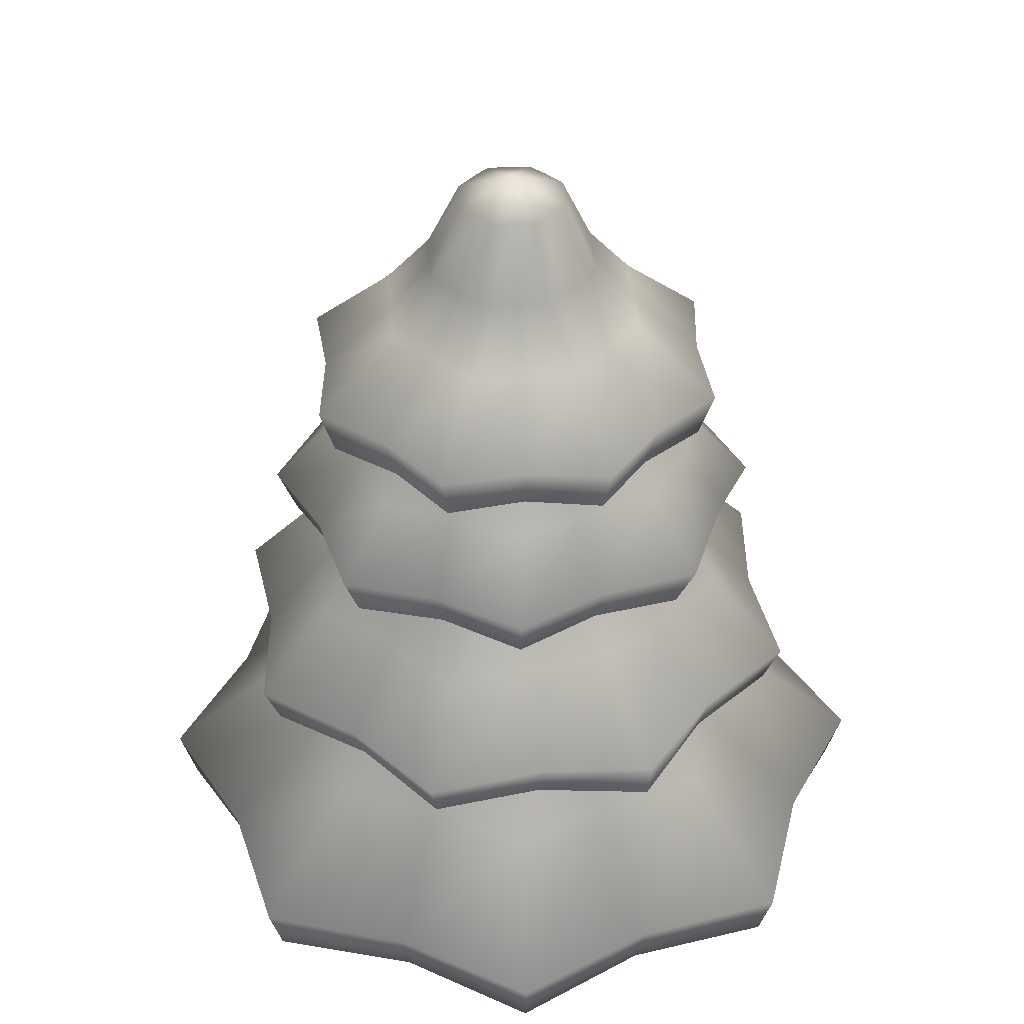
<metadata>
{"format":"obj","ext":"obj","renderer":"f3d","projection":"perspective","resolution":1024,"background":"white","views":[{"elev":40.8,"azim":87.8,"up":"+Y"}]}
</metadata>
<code>
g m_map_tree_03
v 0.2727 0.5248 -0.03281
v 0.1814 0.7067 -0.03102
v 0.1489 0.7054 -0.07578
v 0.2452 0.5245 -0.1242
v 0.1318 0.7067 -0.1284
v 0.187 0.5248 -0.2012
v 0.06397 0.71 -0.1964
v 0.096 0.5263 -0.295
v 0.295 0.5263 0.09602
v 0.1964 0.71 0.06388
v 0.3633 0.4136 -0.03208
v 0.3608 0.4098 -0.1836
v 0.2398 0.4136 -0.2749
v 0.3531 0.3546 -0.1797
v 0.2235 0.358 -0.2655
v 0.1281 0.4084 -0.394
v 0.121 0.3519 -0.3723
v 0.3939 0.4084 0.1283
v 0.096 0.5263 -0.295
v 0.06397 0.71 -0.1964
v -0.0145 0.7078 -0.1854
v -0.02161 0.5228 -0.2763
v -0.0937 0.71 -0.1841
v -0.1407 0.5263 -0.2765
v 0.1281 0.4084 -0.394
v -0.02845 0.4108 -0.3637
v -0.1879 0.408 -0.3693
v -0.1407 0.5263 -0.2765
v -0.0937 0.71 -0.1841
v -0.1413 0.7078 -0.1208
v -0.2106 0.5228 -0.1801
v -0.1964 0.71 -0.06393
v -0.295 0.5263 -0.09602
v -0.1879 0.408 -0.3693
v -0.2773 0.4108 -0.2371
v -0.394 0.4081 -0.1282
v -0.295 0.5263 -0.09602
v -0.1964 0.71 -0.06393
v -0.1854 0.7078 0.0145
v -0.2763 0.5228 0.02161
v -0.1841 0.71 0.0937
v -0.2765 0.5263 0.1407
v -0.394 0.4081 -0.1282
v -0.3637 0.4108 0.02845
v -0.3693 0.4081 0.1879
v -0.2765 0.5263 0.1407
v -0.1841 0.71 0.0937
v -0.1208 0.7078 0.1413
v -0.1801 0.5228 0.2106
v -0.06393 0.71 0.1964
v -0.09601 0.5263 0.295
v -0.3693 0.4081 0.1879
v -0.2371 0.4108 0.2773
v -0.1282 0.408 0.394
v -0.09601 0.5263 0.295
v -0.06393 0.71 0.1964
v 0.0145 0.7078 0.1854
v 0.02161 0.5228 0.2763
v 0.0937 0.71 0.1841
v 0.1407 0.5263 0.2765
v -0.1282 0.408 0.394
v 0.02845 0.4108 0.3637
v 0.1879 0.408 0.3693
v 0.1407 0.5263 0.2765
v 0.0937 0.71 0.1841
v 0.1413 0.7078 0.1208
v 0.2106 0.5228 0.1801
v 0.1964 0.71 0.06388
v 0.295 0.5263 0.09602
v 0.1879 0.408 0.3693
v 0.2773 0.4108 0.2371
v 0.3939 0.4084 0.1283
v 0.2139 0.7578 -0.08901
v 0.1396 0.9046 -0.05822
v 0.1113 0.9063 -0.1234
v 0.1753 0.761 -0.1876
v 0.2572 0.7612 -4.15e-05
v 0.1666 0.9067 -2.441e-06
v 0.2777 0.6706 -0.1151
v 0.2348 0.6656 -0.2456
v 0.3399 0.6675 0
v 0.1753 0.761 -0.1876
v 0.1113 0.9063 -0.1234
v 0.05254 0.9022 -0.1269
v 0.07949 0.7549 -0.2415
v 0.008586 0.9063 -0.1659
v 0.008684 0.761 -0.2566
v -0.05757 0.9046 -0.1399
v -0.08831 0.7578 -0.2142
v -0.1178 0.9067 -0.1178
v -0.1819 0.7612 -0.1819
v 0.2348 0.6656 -0.2456
v 0.1017 0.6677 -0.2921
v 0.007634 0.6656 -0.3398
v -0.1149 0.6706 -0.2777
v -0.1819 0.7612 -0.1819
v -0.1178 0.9067 -0.1178
v -0.1398 0.9045 -0.0579
v -0.214 0.7578 -0.08869
v -0.1666 0.9067 -2.441e-06
v -0.2572 0.7612 -4.395e-05
v -0.2403 0.6675 -0.2403
v -0.2777 0.6703 -0.115
v -0.3399 0.6675 0
v -0.2572 0.7612 -4.395e-05
v -0.1666 0.9067 -2.441e-06
v -0.1398 0.9045 0.05789
v -0.214 0.7578 0.0886
v -0.1178 0.9067 0.1178
v -0.1819 0.7612 0.1819
v -0.3399 0.6675 0
v -0.2777 0.6703 0.115
v -0.2403 0.6675 0.2403
v -0.1819 0.7612 0.1819
v -0.1178 0.9067 0.1178
v -0.0579 0.9045 0.1398
v -0.08865 0.7578 0.214
v 0 0.9067 0.1666
v 0 0.7612 0.2572
v -0.2403 0.6675 0.2403
v -0.115 0.6703 0.2777
v 0 0.6675 0.3399
v 0 0.7612 0.2572
v 0 0.9067 0.1666
v 0.0579 0.9045 0.1398
v 0.08865 0.7578 0.214
v 0.1178 0.9067 0.1178
v 0.1819 0.7612 0.1819
v 0 0.6675 0.3399
v 0.115 0.6703 0.2777
v 0.2403 0.6675 0.2403
v 0.1819 0.7612 0.1819
v 0.1178 0.9067 0.1178
v 0.1398 0.9045 0.0579
v 0.214 0.7578 0.0886
v 0.1666 0.9067 -2.441e-06
v 0.2572 0.7612 -4.15e-05
v 0.2403 0.6675 0.2403
v 0.2777 0.6703 0.115
v 0.3399 0.6675 0
v 0.3015 0.2695 -0.1249
v 0.2163 0.4527 -0.0896
v 0.185 0.455 -0.185
v 0.2601 0.2723 -0.2601
v 0.3679 0.2723 0
v 0.2617 0.455 0
v 0.3015 0.2695 0.1249
v 0.2163 0.4527 0.0896
v 0.2601 0.2723 0.2601
v 0.185 0.455 0.185
v 0.4281 0.1293 -0.1773
v 0.3728 0.127 -0.3728
v 0.3728 0.127 0.3728
v 0.4281 0.1293 0.1773
v 0.5273 0.127 0
v 0.2601 0.2723 -0.2601
v 0.185 0.455 -0.185
v 0.08961 0.4527 -0.2163
v 0.1249 0.2695 -0.3015
v 0 0.455 -0.2617
v 0 0.2723 -0.3679
v -0.0896 0.4527 -0.2163
v -0.1249 0.2695 -0.3015
v -0.185 0.455 -0.185
v -0.2601 0.2723 -0.2601
v 0.3728 0.127 -0.3728
v 0.1773 0.1293 -0.4281
v 0 0.127 -0.5273
v -0.1773 0.1293 -0.4281
v -0.3728 0.127 -0.3728
v -0.2601 0.2723 -0.2601
v -0.185 0.455 -0.185
v -0.2163 0.4527 -0.0896
v -0.3015 0.2695 -0.1249
v -0.2617 0.455 0
v -0.3679 0.2723 0
v -0.3728 0.127 -0.3728
v -0.4281 0.1293 -0.1773
v -0.5273 0.127 0
v -0.3679 0.2723 0
v -0.2617 0.455 0
v -0.2163 0.4527 0.0896
v -0.3015 0.2695 0.1249
v -0.185 0.455 0.185
v -0.2601 0.2723 0.2601
v -0.5273 0.127 0
v -0.4281 0.1293 0.1773
v -0.3728 0.127 0.3728
v -0.2601 0.2723 0.2601
v -0.185 0.455 0.185
v -0.0896 0.4527 0.2163
v -0.1249 0.2695 0.3015
v 0 0.455 0.2617
v 0 0.2723 0.3679
v 0.08961 0.4527 0.2163
v 0.1249 0.2695 0.3015
v 0.185 0.455 0.185
v 0.2601 0.2723 0.2601
v -0.3728 0.127 0.3728
v -0.1773 0.1293 0.4281
v 0 0.127 0.5273
v 0.1773 0.1293 0.4281
v 0.3728 0.127 0.3728
v 0.3633 0.4136 -0.03208
v 0.3462 0.358 -0.02446
v 0.3722 0.3519 0.1214
v 0.3939 0.4084 0.1283
v 0.3608 0.4098 -0.1836
v 0.3531 0.3546 -0.1797
v 0.2605 0.3559 0.2227
v 0.2773 0.4108 0.2371
v 0.1774 0.3512 0.3486
v 0.1879 0.408 0.3693
v 0.121 0.3519 -0.3723
v 0.1281 0.4084 -0.394
v -0.02845 0.4108 -0.3637
v -0.02672 0.3559 -0.3416
v -0.1879 0.408 -0.3693
v -0.1774 0.3512 -0.3486
v -0.1774 0.3512 -0.3486
v -0.1879 0.408 -0.3693
v -0.2773 0.4108 -0.2371
v -0.2605 0.3558 -0.2227
v -0.394 0.4081 -0.1282
v -0.372 0.3512 -0.1211
v -0.372 0.3512 -0.1211
v -0.394 0.4081 -0.1282
v -0.3637 0.4108 0.02845
v -0.3416 0.3558 0.02672
v -0.3693 0.4081 0.1879
v -0.3486 0.3512 0.1774
v -0.3486 0.3512 0.1774
v -0.3693 0.4081 0.1879
v -0.2371 0.4108 0.2773
v -0.2227 0.3558 0.2605
v -0.1282 0.408 0.394
v -0.121 0.3512 0.372
v -0.121 0.3512 0.372
v -0.1282 0.408 0.394
v 0.02845 0.4108 0.3637
v 0.02672 0.3558 0.3416
v 0.1879 0.408 0.3693
v 0.1774 0.3512 0.3486
v 0.2777 0.6706 -0.1151
v 0.2559 0.6112 -0.1059
v 0.3146 0.6062 4.883e-06
v 0.3399 0.6675 0
v 0.2348 0.6656 -0.2456
v 0.22 0.6036 -0.2215
v 0.2558 0.6108 0.1059
v 0.2777 0.6703 0.115
v 0.2225 0.6062 0.2225
v 0.2403 0.6675 0.2403
v 0.22 0.6036 -0.2215
v 0.2348 0.6656 -0.2456
v 0.1017 0.6677 -0.2921
v 0.09081 0.6092 -0.2658
v 0.007634 0.6656 -0.3398
v 0.001082 0.6036 -0.3121
v -0.1149 0.6706 -0.2777
v -0.1061 0.6112 -0.2558
v -0.2403 0.6675 -0.2403
v -0.2225 0.6062 -0.2225
v -0.2225 0.6062 -0.2225
v -0.2403 0.6675 -0.2403
v -0.2777 0.6703 -0.115
v -0.2558 0.6108 -0.1059
v -0.3399 0.6675 0
v -0.3146 0.6062 0
v -0.2777 0.6703 0.115
v -0.2558 0.6108 0.1059
v -0.2403 0.6675 0.2403
v -0.2225 0.6062 0.2225
v -0.2225 0.6062 0.2225
v -0.2403 0.6675 0.2403
v -0.115 0.6703 0.2777
v -0.1059 0.6108 0.2558
v 0 0.6675 0.3399
v 0 0.6062 0.3146
v 0.115 0.6703 0.2777
v 0.1059 0.6108 0.2558
v 0.2403 0.6675 0.2403
v 0.2225 0.6062 0.2225
v 0.4281 0.1293 -0.1773
v 0.4057 0.05554 -0.1681
v 0.5056 0.05461 0
v 0.5273 0.127 0
v 0.3728 0.127 -0.3728
v 0.3575 0.05462 -0.3575
v 0.3575 0.05462 -0.3575
v 0.3728 0.127 -0.3728
v 0.1773 0.1293 -0.4281
v 0.1681 0.05554 -0.4057
v 0 0.127 -0.5273
v 0 0.05462 -0.5056
v -0.1773 0.1293 -0.4281
v -0.1681 0.05554 -0.4057
v -0.3728 0.127 -0.3728
v -0.3575 0.05462 -0.3575
v -0.3575 0.05462 -0.3575
v -0.3728 0.127 -0.3728
v -0.4281 0.1293 -0.1773
v -0.4057 0.05554 -0.1681
v -0.5273 0.127 0
v -0.5056 0.05462 0
v -0.4281 0.1293 0.1773
v -0.4057 0.05554 0.1681
v -0.3728 0.127 0.3728
v -0.3575 0.05462 0.3575
v -0.3575 0.05462 0.3575
v -0.3728 0.127 0.3728
v -0.1773 0.1293 0.4281
v -0.1681 0.05554 0.4057
v 0 0.127 0.5273
v 0 0.05462 0.5056
v 0 0.05462 0.5056
v 0 0.127 0.5273
v 0.1773 0.1293 0.4281
v 0.1681 0.05554 0.4057
v 0.3728 0.127 0.3728
v 0.3575 0.05461 0.3575
v 0.3575 0.05461 0.3575
v 0.3728 0.127 0.3728
v 0.4281 0.1293 0.1773
v 0.4057 0.05554 0.1681
v 0.5273 0.127 0
v 0.5056 0.05461 0
v 0.1772 0.8738 -0.1901
v 0.1637 0.8094 -0.1754
v 0.2478 0.8051 -0.1129
v 0.2666 0.8701 -0.1215
v 0.1637 0.8094 -0.1754
v 0.1772 0.8738 -0.1901
v 0.1026 0.8704 -0.2744
v 0.09546 0.8052 -0.2551
v -0.008979 0.8741 -0.2597
v -0.008298 0.8094 -0.2398
v -0.1213 0.8704 -0.2667
v -0.1129 0.8052 -0.2479
v -0.1129 0.8052 -0.2479
v -0.1213 0.8704 -0.2667
v -0.19 0.8738 -0.1774
v -0.1754 0.8094 -0.1637
v -0.1754 0.8094 -0.1637
v -0.19 0.8738 -0.1774
v -0.2744 0.8701 -0.1028
v -0.255 0.8051 -0.09545
v -0.2598 0.8735 0.008994
v -0.2398 0.8094 0.008296
v -0.2666 0.8701 0.1215
v -0.2478 0.8051 0.1129
v -0.2478 0.8051 0.1129
v -0.2666 0.8701 0.1215
v -0.1772 0.8738 0.1901
v -0.1637 0.8094 0.1754
v -0.1637 0.8094 0.1754
v -0.1772 0.8738 0.1901
v -0.1026 0.8704 0.2744
v -0.09545 0.8052 0.2551
v 0.008977 0.8741 0.2597
v 0.008298 0.8094 0.2398
v 0.1213 0.8704 0.2667
v 0.1129 0.8052 0.2479
v 0.1129 0.8052 0.2479
v 0.1213 0.8704 0.2667
v 0.19 0.8738 0.1774
v 0.1754 0.8094 0.1637
v 0.1754 0.8094 0.1637
v 0.19 0.8738 0.1774
v 0.2744 0.8701 0.1028
v 0.255 0.8051 0.09545
v 0.2598 0.8735 -0.008997
v 0.2398 0.8094 -0.008296
v 0.2666 0.8701 -0.1215
v 0.2478 0.8051 -0.1129
v -0.1149 0.6706 -0.2777
v -0.1819 0.7612 -0.1819
v -0.2403 0.6675 -0.2403
v 0.1148 0.9646 -0.1211
v 0.07527 1.041 -0.08086
v 0.04175 1.043 -0.1122
v 0.06503 0.9675 -0.1699
v 0.02631 1.138 -0.07032
v 0.04643 1.14 -0.04977
v 0.1086 1.044 -0.04972
v 0.06833 1.138 -0.03112
v 0.06503 0.9675 -0.1699
v 0.04175 1.043 -0.1122
v -0.003816 1.04 -0.1105
v -0.005811 0.9645 -0.1653
v -0.04936 1.043 -0.109
v -0.07687 0.9675 -0.1651
v -0.08066 1.041 -0.07545
v -0.123 0.9646 -0.113
v -0.002354 1.14 -0.06802
v 0.02631 1.138 -0.07032
v -0.03111 1.138 -0.06834
v -0.123 0.9646 -0.113
v -0.08066 1.041 -0.07545
v -0.1118 1.044 -0.04206
v -0.1735 0.9675 -0.06347
v -0.1103 1.041 0.003823
v -0.1684 0.9647 0.005737
v -0.1086 1.044 0.04972
v -0.1686 0.9675 0.07505
v -0.07032 1.138 -0.02632
v -0.04975 1.14 -0.04644
v -0.04936 1.043 -0.109
v -0.03111 1.138 -0.06834
v -0.06802 1.14 0.002354
v -0.06833 1.138 0.03112
v -0.1686 0.9675 0.07505
v -0.1086 1.044 0.04972
v -0.07527 1.041 0.08087
v -0.1148 0.9646 0.1211
v -0.1148 0.9646 0.1211
v -0.07527 1.041 0.08087
v -0.04175 1.043 0.1122
v -0.06503 0.9675 0.1699
v 0.003816 1.04 0.1105
v 0.005808 0.9645 0.1653
v 0.04936 1.043 0.109
v 0.07687 0.9675 0.1651
v -0.02631 1.138 0.07032
v -0.04643 1.14 0.04977
v -0.1086 1.044 0.04972
v 0.002354 1.14 0.06802
v 0.03111 1.138 0.06834
v 0.07687 0.9675 0.1651
v 0.04936 1.043 0.109
v 0.08066 1.041 0.07546
v 0.123 0.9646 0.113
v 0.123 0.9646 0.113
v 0.08066 1.041 0.07546
v 0.1118 1.044 0.04206
v 0.1735 0.9675 0.06347
v 0.1103 1.041 -0.003823
v 0.1684 0.9647 -0.005737
v 0.1086 1.044 -0.04972
v 0.1686 0.9675 -0.07505
v 0.07527 1.041 -0.08086
v 0.1148 0.9646 -0.1211
v 0.07032 1.138 0.02632
v 0.04975 1.14 0.04644
v 0.04936 1.043 0.109
v 0.03111 1.138 0.06834
v 0.06802 1.14 -0.002354
v 0.06833 1.138 -0.03112
v 0.4057 0.05554 -0.1681
v 0.3575 0.05462 -0.3575
v 0.2524 -0.002922 -0.2524
v 0.286 0.01036 -0.1184
v 0.1185 0.01036 -0.286
v 0.1681 0.05554 -0.4057
v 0 -0.002922 -0.357
v 0 0.05462 -0.5056
v -0.1184 0.01036 -0.286
v -0.1681 0.05554 -0.4057
v -0.2524 -0.002922 -0.2524
v -0.3575 0.05462 -0.3575
v -0.286 0.01036 -0.1184
v -0.4057 0.05554 -0.1681
v -0.357 -0.002922 0
v -0.5056 0.05462 0
v -0.286 0.01036 0.1184
v -0.4057 0.05554 0.1681
v -0.2524 -0.002923 0.2524
v -0.3575 0.05462 0.3575
v -0.1184 0.01036 0.286
v -0.1681 0.05554 0.4057
v 0 -0.002922 0.357
v 0 0.05462 0.5056
v 0.1184 0.01036 0.286
v 0.1681 0.05554 0.4057
v 0.2524 -0.002922 0.2524
v 0.3575 0.05461 0.3575
v 0.286 0.01036 0.1184
v 0.4057 0.05554 0.1681
v 0.357 -0.002923 0
v 0.5056 0.05461 0
v 0.04643 1.14 -0.04977
v 0.06833 1.138 -0.03112
v 2.441e-06 1.171 0
v 0.02631 1.138 -0.07032
v 0.06802 1.14 -0.002354
v 0.07032 1.138 0.02632
v 0.04975 1.14 0.04644
v 2.441e-06 1.171 0
v -0.002354 1.14 -0.06802
v 0.02631 1.138 -0.07032
v -0.03111 1.138 -0.06834
v -0.04975 1.14 -0.04644
v -0.07032 1.138 -0.02632
v -0.06802 1.14 0.002354
v -0.06833 1.138 0.03112
v -0.04643 1.14 0.04977
v 2.441e-06 1.171 0
v -0.02631 1.138 0.07032
v -0.04643 1.14 0.04977
v 0.002354 1.14 0.06802
v 0.03111 1.138 0.06834
v 0.04975 1.14 0.04644
v -0.1086 1.044 0.04972
v -0.06833 1.138 0.03112
v -0.04643 1.14 0.04977
v 0.1772 0.8738 -0.1901
v 0.1148 0.9646 -0.1211
v 0.06503 0.9675 -0.1699
v 0.1026 0.8704 -0.2744
v 0.2666 0.8701 -0.1215
v 0.1686 0.9675 -0.07505
v 0.2598 0.8735 -0.008997
v 0.1684 0.9647 -0.005737
v 0.2744 0.8701 0.1028
v 0.1735 0.9675 0.06347
v 0.19 0.8738 0.1774
v 0.123 0.9646 0.113
v 0.1213 0.8704 0.2667
v 0.07687 0.9675 0.1651
v 0.1026 0.8704 -0.2744
v 0.06503 0.9675 -0.1699
v -0.005811 0.9645 -0.1653
v -0.008979 0.8741 -0.2597
v -0.07687 0.9675 -0.1651
v -0.1213 0.8704 -0.2667
v -0.123 0.9646 -0.113
v -0.19 0.8738 -0.1774
v -0.1735 0.9675 -0.06347
v -0.2744 0.8701 -0.1028
v -0.1684 0.9647 0.005737
v -0.2598 0.8735 0.008994
v -0.1686 0.9675 0.07505
v -0.2666 0.8701 0.1215
v -0.2666 0.8701 0.1215
v -0.1686 0.9675 0.07505
v -0.1148 0.9646 0.1211
v -0.1772 0.8738 0.1901
v -0.06503 0.9675 0.1699
v -0.1026 0.8704 0.2744
v 0.005808 0.9645 0.1653
v 0.008977 0.8741 0.2597
v 0.07687 0.9675 0.1651
v 0.1213 0.8704 0.2667
g m_map_tree_03_0
f 3 2 1
f 4 3 1
f 5 3 4
f 6 5 4
f 7 5 6
f 8 7 6
f 1 2 9
f 2 10 9
f 4 1 11
f 12 4 11
f 6 4 12
f 13 6 12
f 8 6 13
f 13 12 14
f 15 13 14
f 16 13 15
f 16 8 13
f 17 16 15
f 1 9 18
f 11 1 18
f 21 20 19
f 22 21 19
f 23 21 22
f 24 23 22
f 22 19 25
f 26 22 25
f 24 22 26
f 27 24 26
f 30 29 28
f 31 30 28
f 32 30 31
f 33 32 31
f 31 28 34
f 35 31 34
f 33 31 35
f 36 33 35
f 39 38 37
f 40 39 37
f 41 39 40
f 42 41 40
f 40 37 43
f 44 40 43
f 42 40 44
f 45 42 44
f 48 47 46
f 49 48 46
f 50 48 49
f 51 50 49
f 49 46 52
f 53 49 52
f 51 49 53
f 54 51 53
f 57 56 55
f 58 57 55
f 59 57 58
f 60 59 58
f 58 55 61
f 62 58 61
f 60 58 62
f 63 60 62
f 66 65 64
f 67 66 64
f 68 66 67
f 69 68 67
f 67 64 70
f 71 67 70
f 69 67 71
f 72 69 71
f 75 74 73
f 76 75 73
f 73 74 77
f 74 78 77
f 76 73 79
f 80 76 79
f 73 77 81
f 79 73 81
f 84 83 82
f 85 84 82
f 86 84 85
f 87 86 85
f 88 86 87
f 89 88 87
f 90 88 89
f 91 90 89
f 85 82 92
f 93 85 92
f 87 85 93
f 94 87 93
f 89 87 94
f 95 89 94
f 91 89 95
f 98 97 96
f 99 98 96
f 100 98 99
f 101 100 99
f 99 96 102
f 103 99 102
f 101 99 103
f 104 101 103
f 107 106 105
f 108 107 105
f 109 107 108
f 110 109 108
f 108 105 111
f 112 108 111
f 110 108 112
f 113 110 112
f 116 115 114
f 117 116 114
f 118 116 117
f 119 118 117
f 117 114 120
f 121 117 120
f 119 117 121
f 122 119 121
f 125 124 123
f 126 125 123
f 127 125 126
f 128 127 126
f 126 123 129
f 130 126 129
f 128 126 130
f 131 128 130
f 134 133 132
f 135 134 132
f 136 134 135
f 137 136 135
f 135 132 138
f 139 135 138
f 137 135 139
f 140 137 139
f 143 142 141
f 144 143 141
f 141 142 145
f 142 146 145
f 145 146 147
f 146 148 147
f 147 148 149
f 148 150 149
f 144 141 151
f 152 144 151
f 147 149 153
f 154 147 153
f 145 147 154
f 155 145 154
f 141 145 155
f 151 141 155
f 158 157 156
f 159 158 156
f 160 158 159
f 161 160 159
f 162 160 161
f 163 162 161
f 164 162 163
f 165 164 163
f 159 156 166
f 167 159 166
f 161 159 167
f 168 161 167
f 163 161 168
f 169 163 168
f 165 163 169
f 170 165 169
f 173 172 171
f 174 173 171
f 175 173 174
f 176 175 174
f 174 171 177
f 178 174 177
f 176 174 178
f 179 176 178
f 182 181 180
f 183 182 180
f 184 182 183
f 185 184 183
f 183 180 186
f 187 183 186
f 185 183 187
f 188 185 187
f 191 190 189
f 192 191 189
f 193 191 192
f 194 193 192
f 195 193 194
f 196 195 194
f 197 195 196
f 198 197 196
f 192 189 199
f 200 192 199
f 194 192 200
f 201 194 200
f 196 194 201
f 202 196 201
f 198 196 202
f 203 198 202
f 206 205 204
f 207 206 204
f 208 204 205
f 209 208 205
f 206 207 210
f 207 211 210
f 210 211 212
f 211 213 212
f 216 215 214
f 217 216 214
f 218 216 217
f 219 218 217
f 222 221 220
f 223 222 220
f 224 222 223
f 225 224 223
f 228 227 226
f 229 228 226
f 230 228 229
f 231 230 229
f 234 233 232
f 235 234 232
f 236 234 235
f 237 236 235
f 240 239 238
f 241 240 238
f 242 240 241
f 243 242 241
f 246 245 244
f 247 246 244
f 248 244 245
f 249 248 245
f 246 247 250
f 247 251 250
f 250 251 252
f 251 253 252
f 256 255 254
f 257 256 254
f 258 256 257
f 259 258 257
f 260 258 259
f 261 260 259
f 262 260 261
f 263 262 261
f 266 265 264
f 267 266 264
f 268 266 267
f 269 268 267
f 270 268 269
f 271 270 269
f 272 270 271
f 273 272 271
f 276 275 274
f 277 276 274
f 278 276 277
f 279 278 277
f 280 278 279
f 281 280 279
f 282 280 281
f 283 282 281
f 286 285 284
f 287 286 284
f 288 284 285
f 289 288 285
f 292 291 290
f 293 292 290
f 294 292 293
f 295 294 293
f 296 294 295
f 297 296 295
f 298 296 297
f 299 298 297
f 302 301 300
f 303 302 300
f 304 302 303
f 305 304 303
f 306 304 305
f 307 306 305
f 308 306 307
f 309 308 307
f 312 311 310
f 313 312 310
f 314 312 313
f 315 314 313
f 318 317 316
f 319 318 316
f 320 318 319
f 321 320 319
f 324 323 322
f 325 324 322
f 326 324 325
f 327 326 325
f 330 329 328
f 331 330 328
f 334 333 332
f 335 334 332
f 336 334 335
f 337 336 335
f 338 336 337
f 339 338 337
f 342 341 340
f 343 342 340
f 346 345 344
f 347 346 344
f 348 346 347
f 349 348 347
f 350 348 349
f 351 350 349
f 354 353 352
f 355 354 352
f 358 357 356
f 359 358 356
f 360 358 359
f 361 360 359
f 362 360 361
f 363 362 361
f 366 365 364
f 367 366 364
f 370 369 368
f 371 370 368
f 372 370 371
f 373 372 371
f 374 372 373
f 375 374 373
f 378 377 376
f 381 380 379
f 382 381 379
f 381 383 380
f 383 384 380
f 380 384 385
f 384 386 385
f 389 388 387
f 390 389 387
f 391 389 390
f 392 391 390
f 393 391 392
f 394 393 392
f 389 395 388
f 395 396 388
f 397 395 389
f 391 397 389
f 400 399 398
f 401 400 398
f 402 400 401
f 403 402 401
f 404 402 403
f 405 404 403
f 400 406 399
f 406 407 399
f 399 407 408
f 407 409 408
f 410 406 400
f 402 410 400
f 411 410 402
f 404 411 402
f 414 413 412
f 415 414 412
f 418 417 416
f 419 418 416
f 420 418 419
f 421 420 419
f 422 420 421
f 423 422 421
f 418 424 417
f 424 425 417
f 417 425 426
f 427 424 418
f 420 427 418
f 428 427 420
f 422 428 420
f 431 430 429
f 432 431 429
f 435 434 433
f 436 435 433
f 437 435 436
f 438 437 436
f 439 437 438
f 440 439 438
f 441 439 440
f 442 441 440
f 435 443 434
f 443 444 434
f 434 444 445
f 444 446 445
f 447 443 435
f 437 447 435
f 448 447 437
f 439 448 437
f 451 450 449
f 452 451 449
f 451 453 450
f 453 454 450
f 453 455 454
f 455 456 454
f 455 457 456
f 457 458 456
f 457 459 458
f 459 460 458
f 459 461 460
f 461 462 460
f 461 463 462
f 463 464 462
f 463 465 464
f 465 466 464
f 465 467 466
f 467 468 466
f 467 469 468
f 469 470 468
f 469 471 470
f 471 472 470
f 471 473 472
f 473 474 472
f 473 475 474
f 475 476 474
f 475 477 476
f 477 478 476
f 477 479 478
f 479 480 478
f 479 452 480
f 452 449 480
f 483 482 481
f 481 484 483
f 483 485 482
f 486 485 483
f 487 486 483
f 490 489 488
f 489 491 488
f 491 492 488
f 492 493 488
f 493 494 488
f 494 495 488
f 495 496 488
f 499 498 497
f 498 500 497
f 500 501 497
f 501 502 497
f 505 504 503
f 508 507 506
f 509 508 506
f 506 507 510
f 507 511 510
f 510 511 512
f 511 513 512
f 512 513 514
f 513 515 514
f 514 515 516
f 515 517 516
f 516 517 518
f 517 519 518
f 522 521 520
f 523 522 520
f 524 522 523
f 525 524 523
f 526 524 525
f 527 526 525
f 528 526 527
f 529 528 527
f 530 528 529
f 531 530 529
f 532 530 531
f 533 532 531
f 536 535 534
f 537 536 534
f 538 536 537
f 539 538 537
f 540 538 539
f 541 540 539
f 542 540 541
f 543 542 541

</code>
